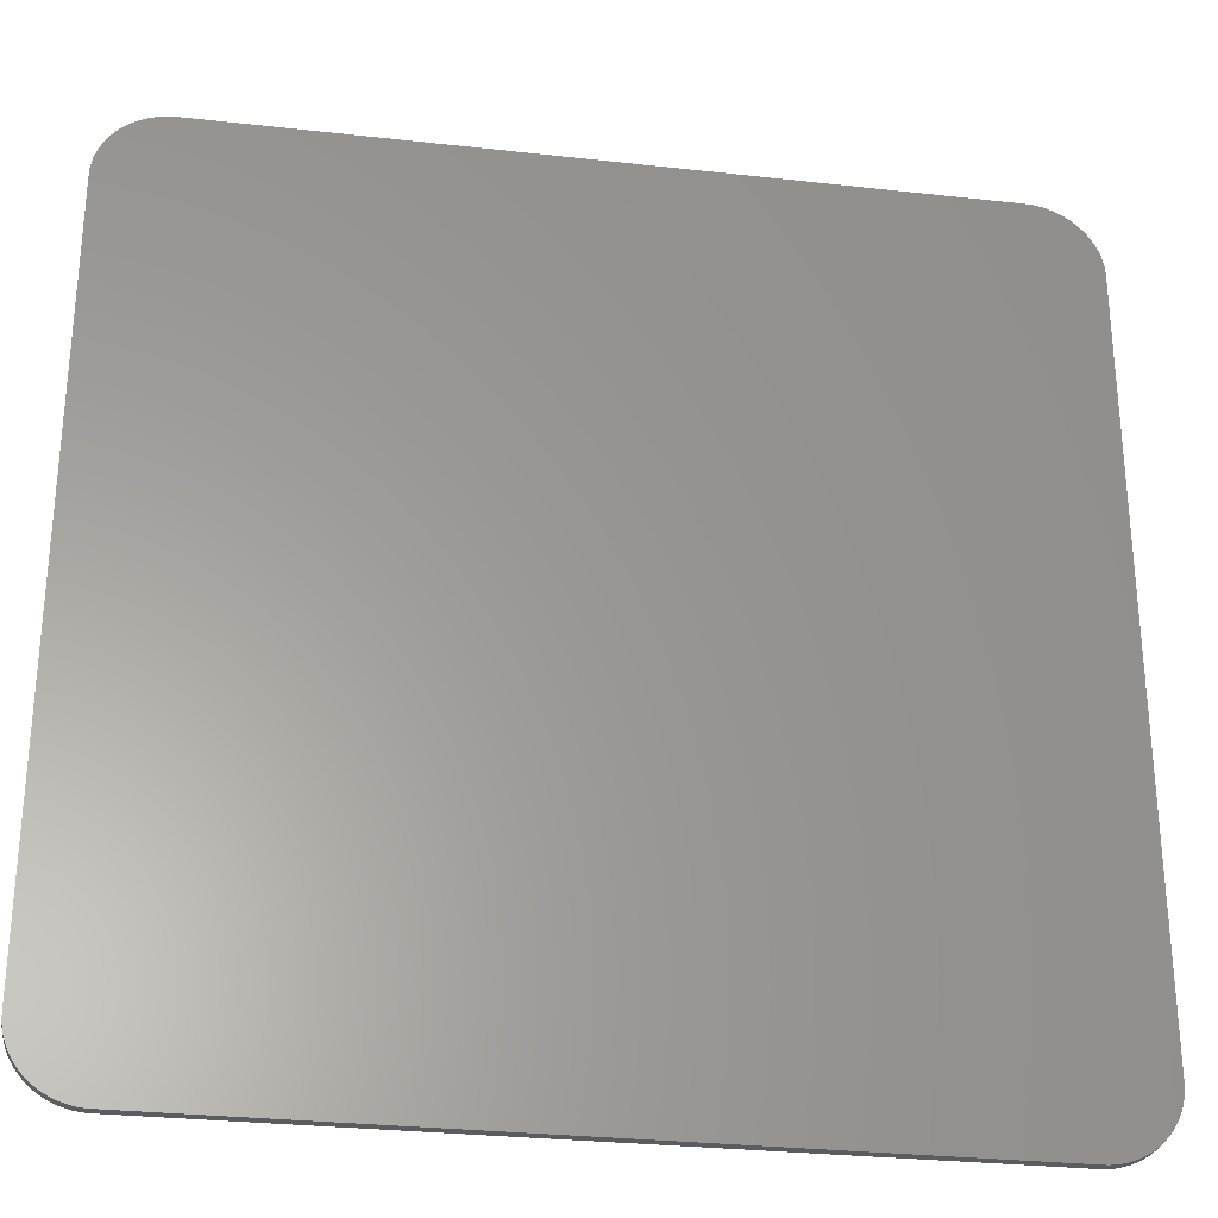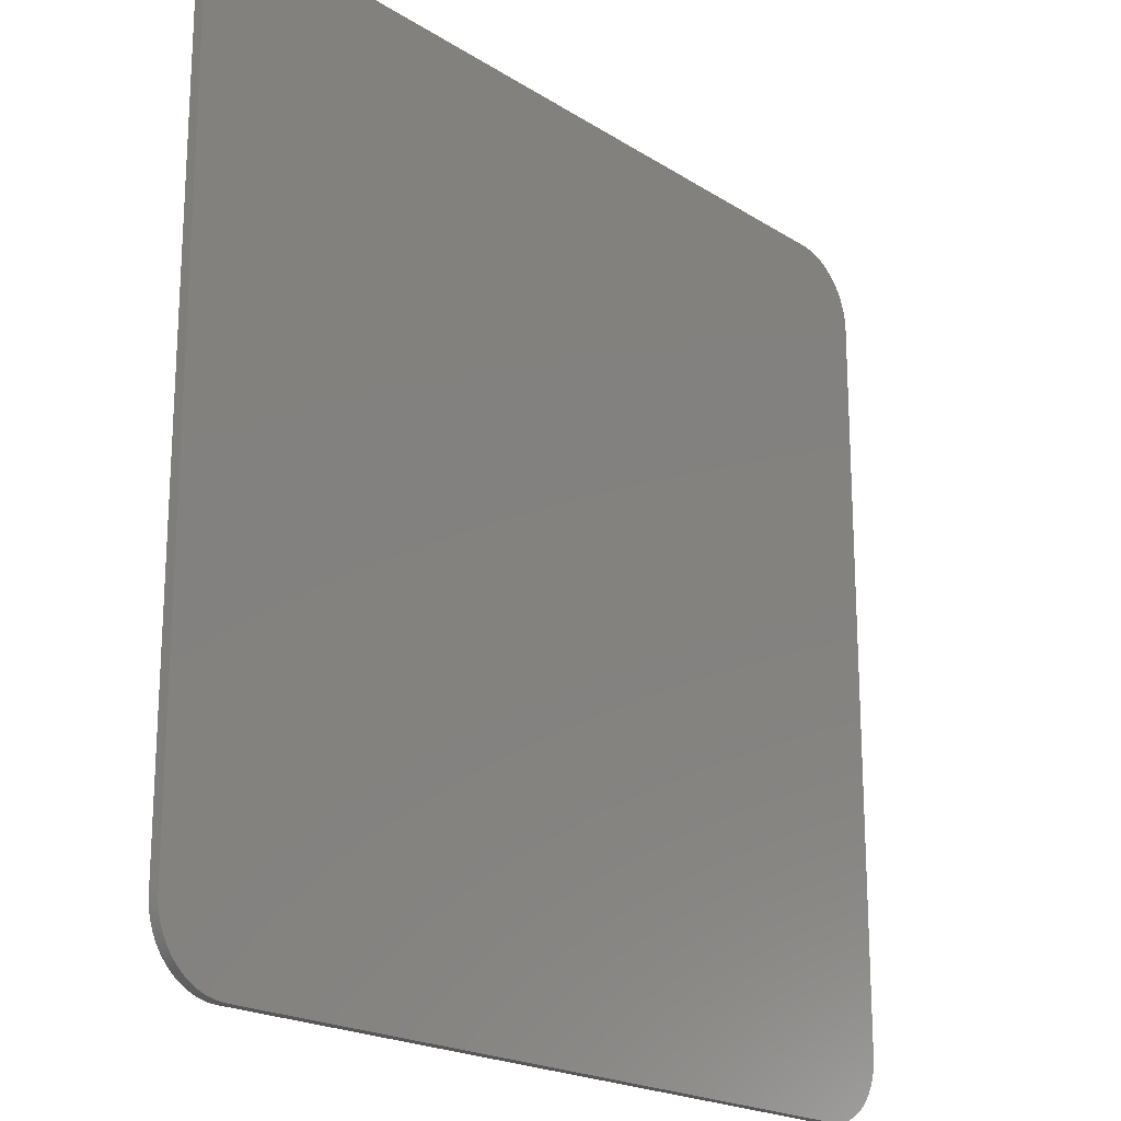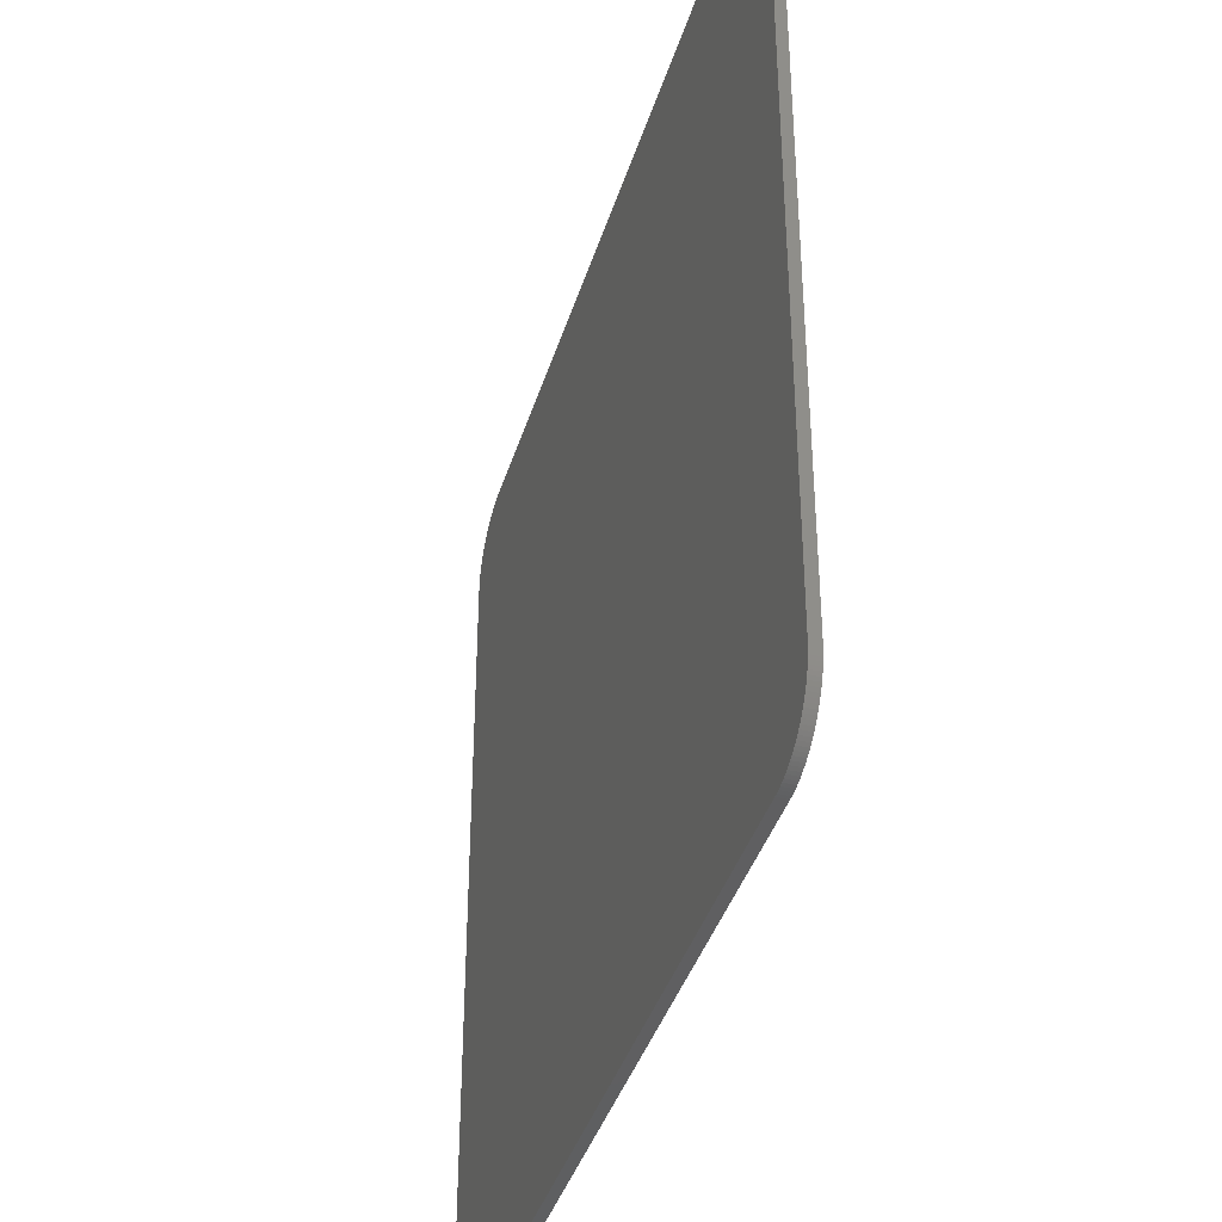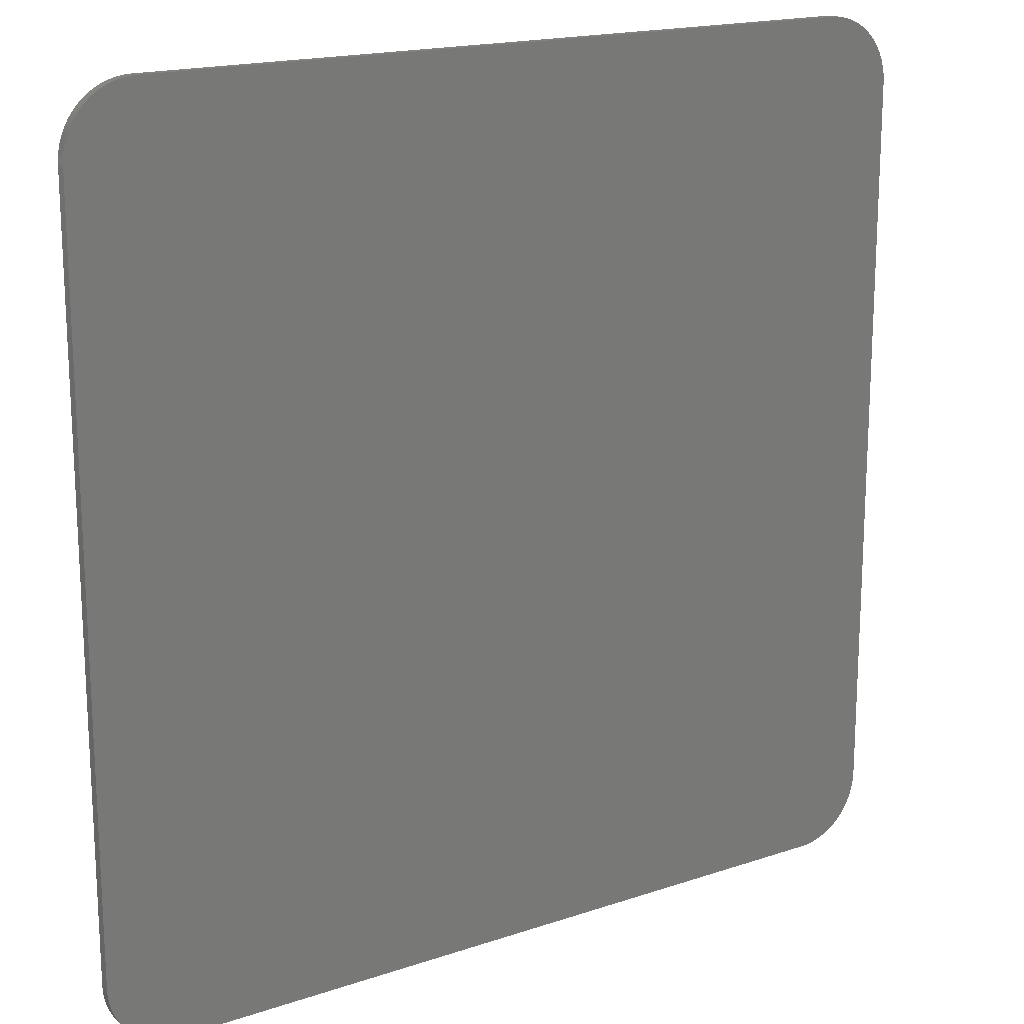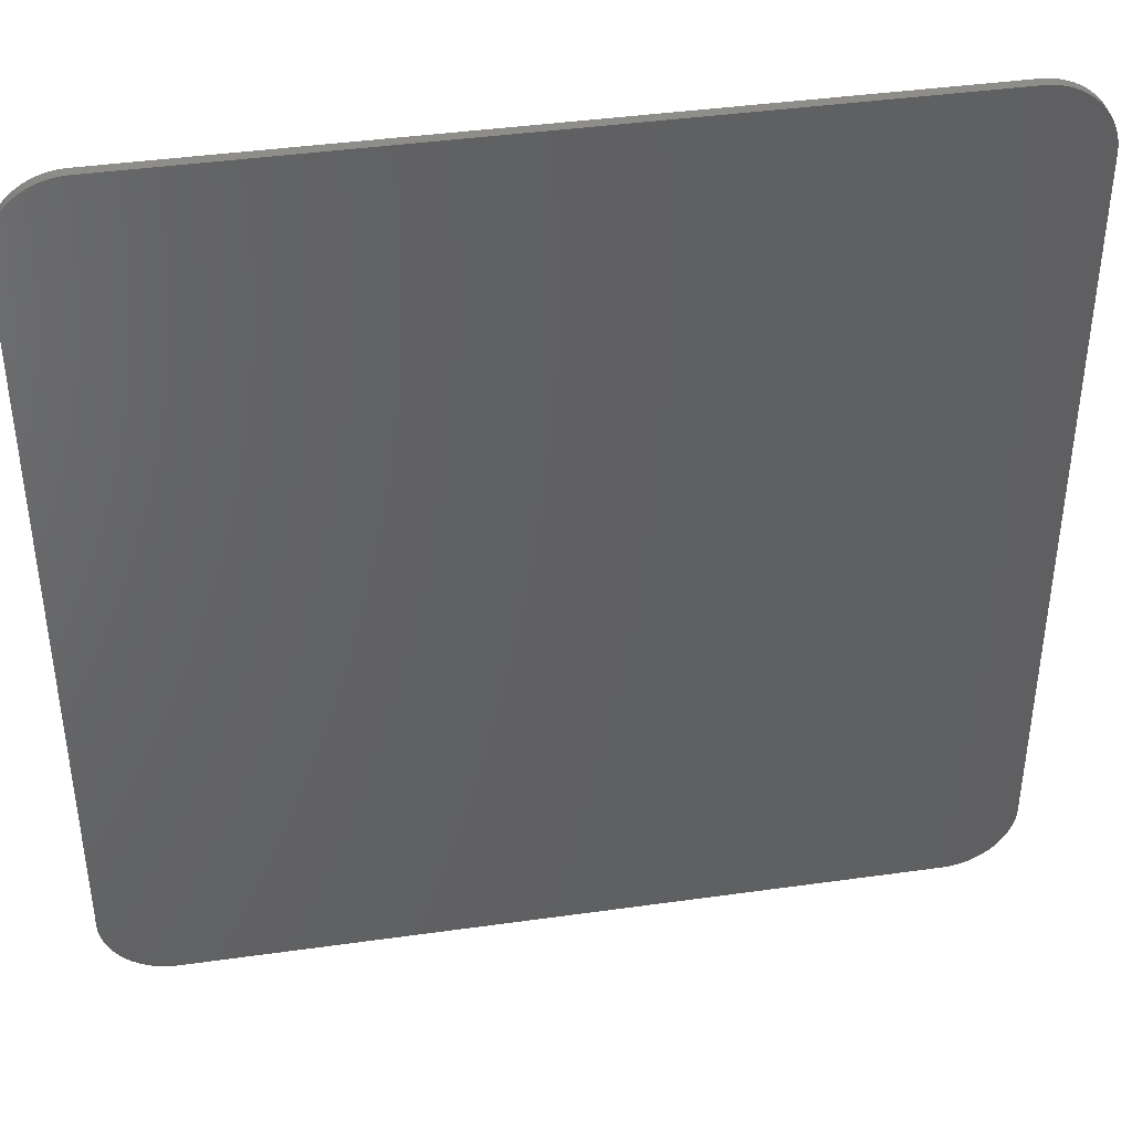
<metadata>
{"format":"stl","ext":"stl","renderer":"f3d","projection":"perspective","resolution":1024,"background":"white","views":[{"elev":-29.0,"azim":-9.5,"up":"+Y"},{"elev":-20.0,"azim":130.8,"up":"+Y"},{"elev":-39.4,"azim":73.6,"up":"+Y"},{"elev":17.5,"azim":-33.7,"up":"+Y"},{"elev":41.1,"azim":170.3,"up":"+Y"}]}
</metadata>
<code>
# stl→obj: 264 verts, 524 faces
v 179 15 2
v 179 15 0
v 179 165 2
v 1 15 2
v 165 1 2
v 6.118 175.8 0
v 13.63 1.067 0
v 1.017 14.31 0
v 175.4 5.598 0
v 178.2 10.28 0
v 174.9 5.101 2
v 15 179 0
v 10.28 178.2 0
v 174.4 175.4 0
v 1.017 165.7 2
v 6.118 175.8 2
v 2.653 171.6 2
v 174.9 5.101 0
v 177.9 9.642 2
v 165 179 0
v 179 165.7 0
v 15 1 0
v 15 1 2
v 166.4 1.067 0
v 14.31 1.017 0
v 13.63 1.067 2
v 8.4 2.653 0
v 10.94 1.603 0
v 4.627 5.598 0
v 177 7.803 0
v 178.7 12.27 2
v 1.603 169.1 2
v 4.178 173.9 2
v 3.359 172.8 2
v 169.7 178.2 2
v 177.7 171 0
v 179 165 0
v 170.4 2.066 2
v 167.7 1.269 2
v 171 2.344 0
v 170.4 2.066 0
v 165 1 0
v 2.066 9.642 2
v 178.4 10.94 2
v 178.2 10.28 2
v 178.8 12.95 0
v 1.017 165.7 0
v 1 165 0
v 176.2 173.3 2
v 15 179 2
v 165 179 2
v 12.95 178.8 0
v 177 172.2 0
v 176.2 173.3 0
v 176.6 172.8 0
v 178.6 168.4 0
v 177.9 9.642 0
v 176.6 7.222 2
v 176.2 6.66 0
v 176.6 7.222 0
v 169.1 1.603 2
v 172.8 3.359 0
v 166.4 1.067 2
v 167.1 1.152 2
v 14.31 1.017 2
v 165.7 1.017 0
v 1.269 12.27 2
v 3.359 7.222 0
v 4.178 6.118 0
v 6.118 4.178 0
v 9.642 2.066 0
v 9.642 2.066 2
v 9.014 2.344 0
v 179 14.31 0
v 178.9 13.63 2
v 178.9 13.63 0
v 5.101 174.9 2
v 2.653 171.6 0
v 4.627 174.4 2
v 1.152 167.1 2
v 1.067 166.4 2
v 1.152 167.1 0
v 2.344 171 2
v 1 15 0
v 1 165 2
v 175.4 174.4 0
v 174.9 174.9 0
v 169.7 178.2 0
v 8.4 177.3 0
v 9.014 177.7 0
v 173.3 176.2 2
v 178.2 169.7 2
v 178.8 167.1 0
v 178.8 12.95 2
v 178.6 11.6 2
v 178.6 11.6 0
v 178.4 10.94 0
v 177.3 8.4 2
v 177 7.803 2
v 175.8 6.118 2
v 175.4 5.598 2
v 173.9 4.178 0
v 173.3 3.755 0
v 174.4 4.627 2
v 173.3 3.755 2
v 173.9 4.178 2
v 172.8 3.359 2
v 169.7 1.818 0
v 167.7 1.269 0
v 165.7 1.017 2
v 1.067 13.63 2
v 1.017 14.31 2
v 2.066 9.642 0
v 1.818 10.28 0
v 1.603 10.94 0
v 1.152 12.95 0
v 12.27 1.269 0
v 12.95 1.152 0
v 11.6 1.42 2
v 10.28 1.818 2
v 6.66 3.755 2
v 5.598 4.627 2
v 6.118 4.178 2
v 179 14.31 2
v 5.101 174.9 0
v 4.627 174.4 0
v 4.178 173.9 0
v 1.269 167.7 2
v 5.598 175.4 2
v 5.598 175.4 0
v 2.992 172.2 2
v 3.359 172.8 0
v 3.755 173.3 2
v 2.344 171 0
v 1.603 169.1 0
v 2.066 170.4 0
v 1.818 169.7 0
v 2.066 170.4 2
v 167.1 178.8 0
v 167.1 178.8 2
v 167.7 178.7 2
v 172.2 177 0
v 171.6 177.3 2
v 7.222 176.6 0
v 6.66 176.2 0
v 10.28 178.2 2
v 6.66 176.2 2
v 14.31 179 0
v 13.63 178.9 2
v 13.63 178.9 0
v 12.95 178.8 2
v 12.27 178.7 0
v 169.1 178.4 0
v 168.4 178.6 0
v 169.1 178.4 2
v 166.4 178.9 0
v 173.9 175.8 2
v 174.9 174.9 2
v 174.4 175.4 2
v 173.3 176.2 0
v 170.4 177.9 0
v 170.4 177.9 2
v 178.9 166.4 2
v 179 165.7 2
v 178.2 169.7 0
v 177.9 170.4 0
v 178.7 167.7 2
v 178.7 167.7 0
v 178.7 12.27 0
v 177.3 8.4 0
v 177.7 9.014 0
v 176.2 6.66 2
v 175.8 6.118 0
v 174.4 4.627 0
v 172.2 2.992 2
v 171.6 2.653 2
v 169.7 1.818 2
v 169.1 1.603 0
v 168.4 1.42 0
v 167.1 1.152 0
v 1.067 13.63 0
v 4.178 6.118 2
v 2.992 7.803 2
v 12.95 1.152 2
v 7.222 3.359 0
v 7.803 2.992 0
v 2.992 172.2 0
v 3.755 173.3 0
v 1.067 166.4 0
v 1.42 168.4 2
v 1.42 168.4 0
v 1.818 169.7 2
v 165.7 179 0
v 171 177.7 0
v 9.642 177.9 0
v 9.014 177.7 2
v 11.6 178.6 0
v 8.4 177.3 2
v 7.222 176.6 2
v 7.803 177 2
v 10.94 178.4 0
v 11.6 178.6 2
v 167.7 178.7 0
v 165.7 179 2
v 175.8 173.9 0
v 175.8 173.9 2
v 176.6 172.8 2
v 177.3 171.6 2
v 175.4 174.4 2
v 172.8 176.6 0
v 173.9 175.8 0
v 172.8 176.6 2
v 171.6 177.3 0
v 178.4 169.1 0
v 178.4 169.1 2
v 178.9 166.4 0
v 177.7 9.014 2
v 171.6 2.653 0
v 171 2.344 2
v 172.2 2.992 0
v 168.4 1.42 2
v 1.603 10.94 2
v 1.42 11.6 2
v 1.152 12.95 2
v 3.359 7.222 2
v 2.344 9.014 0
v 2.653 8.4 2
v 2.344 9.014 2
v 2.653 8.4 0
v 1.269 12.27 0
v 1.42 11.6 0
v 1.818 10.28 2
v 11.6 1.42 0
v 8.4 2.653 2
v 9.014 2.344 2
v 6.66 3.755 0
v 7.803 2.992 2
v 1.269 167.7 0
v 171 177.7 2
v 7.803 177 0
v 9.642 177.9 2
v 14.31 179 2
v 10.94 178.4 2
v 12.27 178.7 2
v 168.4 178.6 2
v 166.4 178.9 2
v 177.7 171 2
v 177.3 171.6 0
v 172.2 177 2
v 177.9 170.4 2
v 178.8 167.1 2
v 3.755 6.66 0
v 4.627 5.598 2
v 5.101 5.101 2
v 2.992 7.803 0
v 12.27 1.269 2
v 10.28 1.818 0
v 10.94 1.603 2
v 7.222 3.359 2
v 177 172.2 2
v 178.6 168.4 2
v 5.598 4.627 0
v 3.755 6.66 2
v 5.101 5.101 0
f 1 2 3
f 1 4 5
f 6 7 8
f 4 1 3
f 9 2 10
f 1 5 11
f 12 6 13
f 2 6 14
f 15 16 17
f 6 2 7
f 9 11 18
f 1 11 19
f 4 16 15
f 4 3 16
f 14 6 20
f 2 14 21
f 22 5 23
f 7 2 24
f 22 23 25
f 5 4 26
f 27 7 28
f 8 7 29
f 9 10 30
f 1 19 31
f 15 17 32
f 17 33 34
f 20 6 12
f 16 3 35
f 21 14 36
f 21 3 37
f 11 5 38
f 24 2 9
f 38 5 39
f 40 38 41
f 7 24 22
f 22 24 42
f 29 7 27
f 26 4 43
f 10 44 45
f 10 2 46
f 17 16 33
f 6 8 47
f 15 47 48
f 47 8 48
f 35 3 49
f 50 35 51
f 20 12 50
f 12 13 52
f 53 54 55
f 21 36 56
f 3 2 37
f 2 21 37
f 31 19 44
f 10 19 57
f 19 11 58
f 58 59 60
f 38 39 61
f 24 9 62
f 39 5 63
f 39 63 64
f 5 26 23
f 23 26 65
f 26 7 25
f 7 22 25
f 42 24 66
f 5 22 42
f 43 4 67
f 68 29 69
f 29 27 70
f 71 72 73
f 74 75 76
f 1 31 75
f 33 16 77
f 6 47 78
f 33 77 79
f 15 32 80
f 81 80 82
f 17 78 83
f 48 8 84
f 15 48 85
f 86 14 87
f 14 20 88
f 13 6 89
f 13 89 90
f 16 35 50
f 20 50 51
f 36 14 54
f 35 49 91
f 49 3 92
f 21 56 93
f 46 2 74
f 31 46 94
f 31 44 95
f 10 96 97
f 98 58 99
f 9 30 59
f 58 11 100
f 9 100 101
f 62 102 103
f 62 9 102
f 104 105 106
f 11 38 107
f 24 62 108
f 108 62 40
f 24 63 66
f 109 39 64
f 26 25 65
f 25 23 65
f 5 66 110
f 5 42 66
f 111 4 112
f 113 43 114
f 8 115 116
f 8 29 113
f 117 7 118
f 119 72 120
f 26 43 121
f 122 70 123
f 2 1 124
f 1 75 124
f 79 125 126
f 6 78 127
f 82 80 128
f 15 80 81
f 129 6 130
f 17 34 131
f 131 34 132
f 132 34 133
f 83 78 134
f 78 47 135
f 136 135 137
f 32 17 138
f 8 4 84
f 4 48 84
f 48 4 85
f 4 15 85
f 139 140 141
f 88 20 139
f 14 88 142
f 35 91 143
f 144 6 145
f 16 50 146
f 145 16 147
f 12 52 148
f 149 148 150
f 151 52 152
f 153 154 155
f 140 139 156
f 157 158 159
f 36 54 53
f 14 142 160
f 161 35 162
f 163 3 164
f 165 36 166
f 167 93 168
f 167 3 163
f 46 75 94
f 75 31 94
f 44 19 45
f 19 10 45
f 10 46 96
f 31 96 169
f 98 30 170
f 30 10 171
f 58 100 172
f 9 59 173
f 100 11 101
f 11 9 101
f 11 105 104
f 102 9 174
f 62 107 175
f 107 38 176
f 11 107 105
f 107 62 105
f 24 108 109
f 38 61 177
f 109 108 178
f 109 178 179
f 63 24 64
f 109 64 180
f 66 63 110
f 63 5 110
f 111 8 181
f 67 4 111
f 182 43 183
f 113 29 68
f 8 113 115
f 115 113 114
f 118 26 184
f 28 7 117
f 70 27 185
f 121 182 122
f 26 121 72
f 185 27 186
f 2 124 74
f 124 75 74
f 77 16 129
f 16 6 129
f 80 32 128
f 47 15 81
f 34 33 133
f 78 17 131
f 6 127 125
f 127 33 79
f 79 77 125
f 77 129 125
f 127 78 132
f 131 132 187
f 33 127 133
f 132 133 188
f 135 47 82
f 81 82 189
f 128 32 190
f 190 135 191
f 78 135 136
f 138 17 83
f 135 32 192
f 138 83 136
f 32 138 192
f 138 136 192
f 88 139 154
f 139 20 193
f 142 88 194
f 194 88 161
f 195 90 196
f 89 6 144
f 52 13 197
f 50 12 148
f 16 146 198
f 90 198 196
f 90 89 198
f 199 198 200
f 146 50 151
f 52 151 149
f 197 13 201
f 152 197 202
f 51 35 140
f 141 154 203
f 20 51 193
f 156 193 204
f 205 86 206
f 54 14 86
f 55 49 207
f 49 92 208
f 91 49 158
f 206 86 209
f 160 142 210
f 157 14 211
f 210 142 212
f 194 143 213
f 165 92 214
f 56 36 165
f 214 92 215
f 92 3 167
f 21 93 216
f 21 216 163
f 44 96 95
f 96 31 95
f 96 44 97
f 44 10 97
f 96 46 169
f 46 31 169
f 19 171 57
f 171 10 57
f 98 171 217
f 19 58 98
f 59 30 60
f 30 58 60
f 100 59 172
f 59 58 172
f 59 100 173
f 100 9 173
f 11 174 18
f 174 9 18
f 102 174 104
f 174 11 104
f 40 62 218
f 40 176 219
f 107 176 175
f 218 62 220
f 102 105 103
f 105 62 103
f 61 108 177
f 108 38 177
f 108 61 178
f 178 61 221
f 61 39 221
f 39 109 221
f 64 24 180
f 24 109 180
f 4 8 112
f 8 111 112
f 115 222 223
f 111 116 224
f 121 43 182
f 183 68 225
f 226 227 228
f 113 68 229
f 43 67 222
f 230 115 231
f 114 43 232
f 222 115 114
f 7 26 118
f 26 72 119
f 119 28 233
f 26 119 184
f 234 73 235
f 185 121 236
f 27 28 71
f 72 71 120
f 72 121 234
f 27 234 237
f 75 46 76
f 46 74 76
f 6 125 130
f 125 129 130
f 125 127 126
f 127 79 126
f 132 78 187
f 78 131 187
f 133 127 188
f 127 132 188
f 82 47 189
f 47 81 189
f 32 135 190
f 135 82 238
f 82 128 238
f 128 190 238
f 78 136 134
f 136 83 134
f 135 192 137
f 192 136 137
f 35 88 153
f 88 154 153
f 88 35 161
f 35 143 239
f 6 16 145
f 16 198 199
f 146 13 195
f 13 90 195
f 198 89 240
f 144 145 199
f 198 146 196
f 195 196 241
f 89 144 240
f 144 199 240
f 151 50 149
f 149 50 242
f 52 197 152
f 197 201 202
f 13 146 201
f 201 146 243
f 146 151 202
f 152 202 244
f 140 35 141
f 141 155 245
f 139 193 156
f 193 51 204
f 51 140 204
f 156 204 246
f 49 54 205
f 54 86 205
f 54 49 55
f 208 92 247
f 208 36 248
f 49 208 207
f 14 158 87
f 158 86 87
f 160 91 157
f 91 158 157
f 143 212 249
f 91 160 210
f 143 194 239
f 194 161 239
f 143 142 213
f 142 194 213
f 166 247 250
f 92 165 166
f 92 167 215
f 56 165 214
f 93 56 168
f 56 167 168
f 216 93 163
f 163 93 251
f 58 30 99
f 30 98 99
f 30 171 170
f 171 98 170
f 171 19 217
f 19 98 217
f 105 102 106
f 102 104 106
f 38 108 41
f 108 40 41
f 175 176 218
f 176 40 218
f 176 38 219
f 38 40 219
f 178 221 179
f 221 109 179
f 8 116 181
f 116 111 181
f 67 116 230
f 116 115 230
f 116 67 224
f 67 111 224
f 29 182 69
f 69 182 252
f 122 182 253
f 253 29 254
f 183 43 227
f 183 229 255
f 43 113 226
f 113 229 226
f 222 67 223
f 67 230 223
f 43 222 232
f 222 114 232
f 119 117 256
f 117 118 184
f 71 28 257
f 119 120 258
f 28 117 233
f 117 119 233
f 121 70 236
f 70 185 236
f 234 27 73
f 27 71 73
f 234 121 237
f 185 237 259
f 135 238 191
f 238 190 191
f 16 199 147
f 199 145 147
f 196 146 241
f 146 195 241
f 198 240 200
f 240 199 200
f 148 52 150
f 52 149 150
f 50 148 242
f 148 149 242
f 146 202 243
f 202 201 243
f 202 151 244
f 151 152 244
f 141 35 155
f 35 153 155
f 154 139 203
f 139 141 203
f 204 140 246
f 140 156 246
f 158 49 206
f 49 205 206
f 208 53 260
f 53 55 207
f 166 36 247
f 36 208 247
f 36 53 248
f 53 208 248
f 158 14 159
f 14 157 159
f 14 160 211
f 160 157 211
f 143 91 212
f 91 210 212
f 35 239 162
f 239 161 162
f 167 56 261
f 56 214 215
f 3 21 164
f 21 163 164
f 93 167 251
f 167 163 251
f 62 175 220
f 175 218 220
f 68 252 225
f 68 69 252
f 70 121 123
f 121 122 123
f 182 29 253
f 122 253 254
f 29 70 262
f 70 122 262
f 182 225 263
f 182 183 225
f 226 229 227
f 229 183 227
f 229 68 255
f 68 183 255
f 115 223 231
f 223 230 231
f 117 184 256
f 184 119 256
f 28 120 257
f 120 71 257
f 120 28 258
f 28 119 258
f 73 72 235
f 72 234 235
f 27 237 186
f 237 185 186
f 237 121 259
f 121 185 259
f 155 154 245
f 154 141 245
f 86 158 209
f 158 206 209
f 53 207 260
f 207 208 260
f 247 92 250
f 92 166 250
f 212 142 249
f 142 143 249
f 56 215 261
f 215 167 261
f 29 262 264
f 262 122 254
f 225 252 263
f 252 182 263
f 227 43 228
f 43 226 228
f 262 254 264
f 254 29 264

</code>
